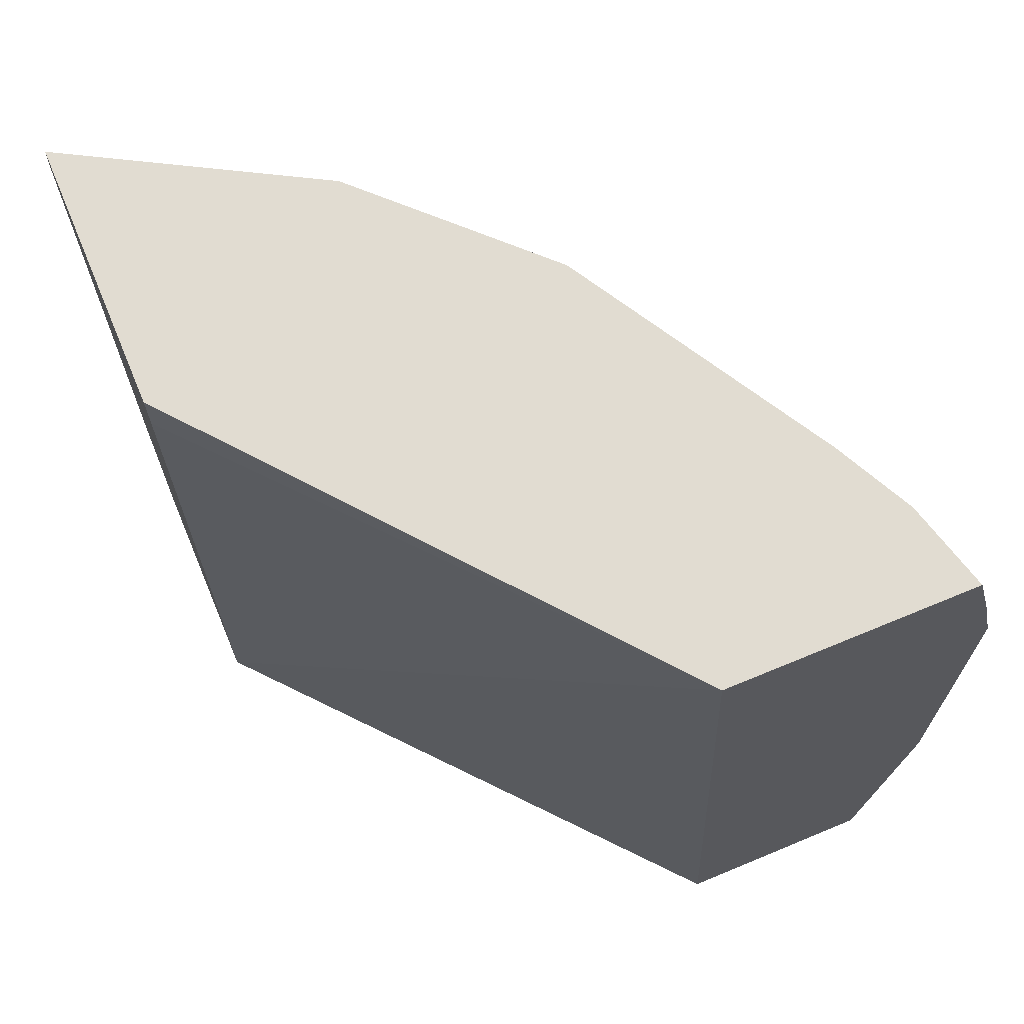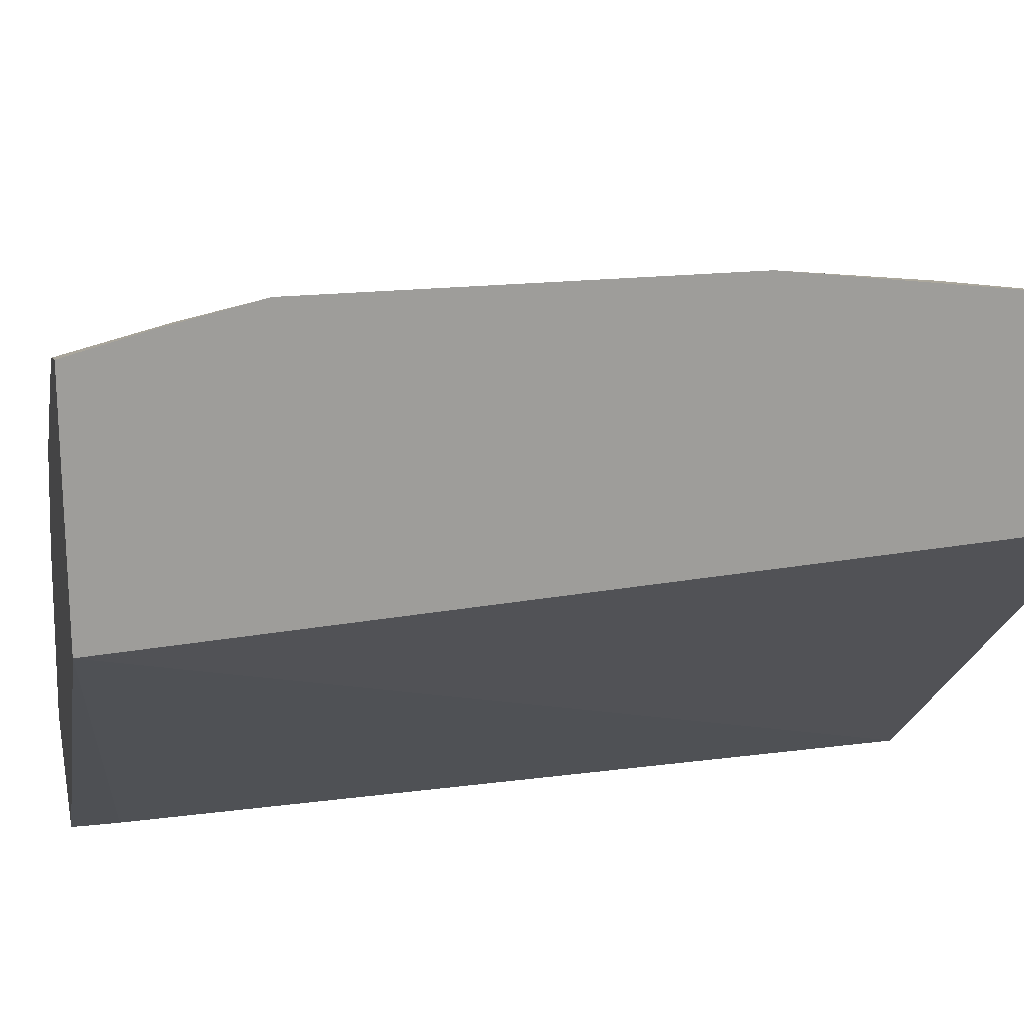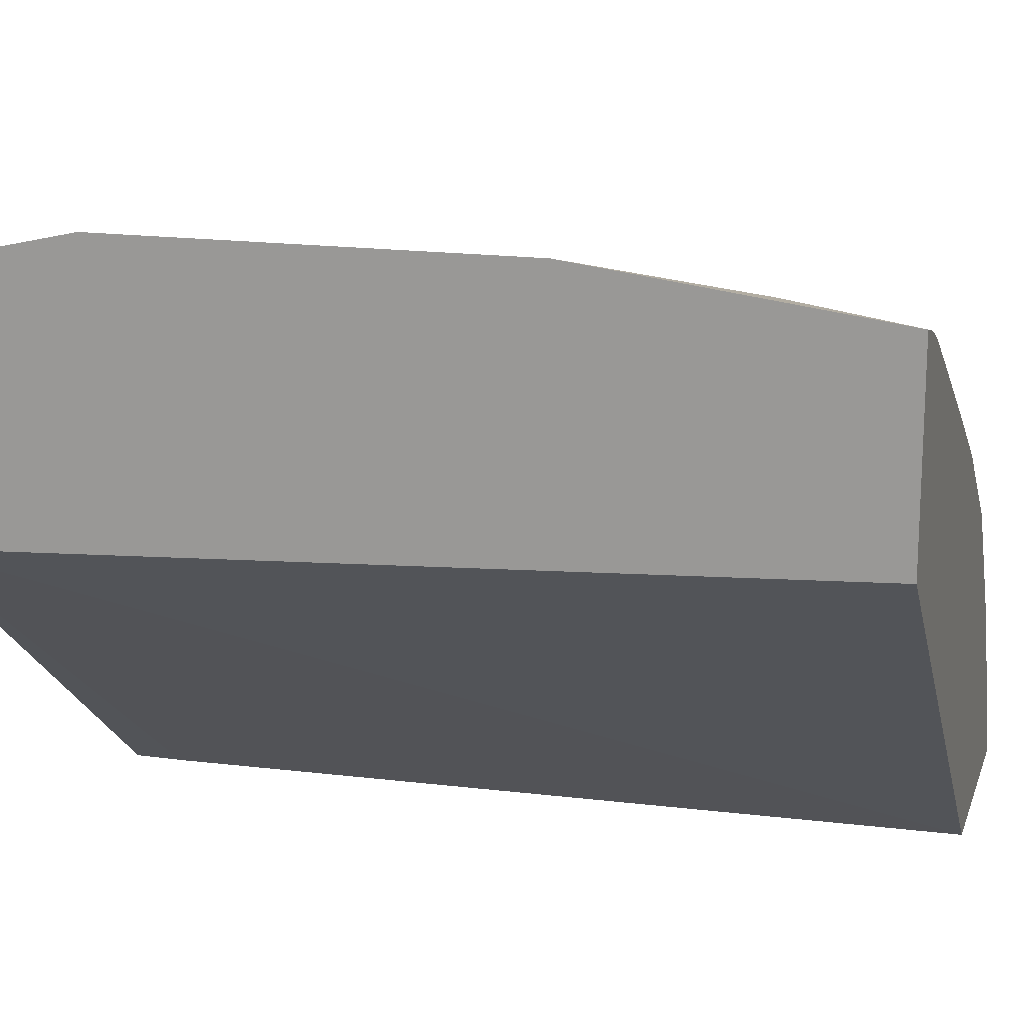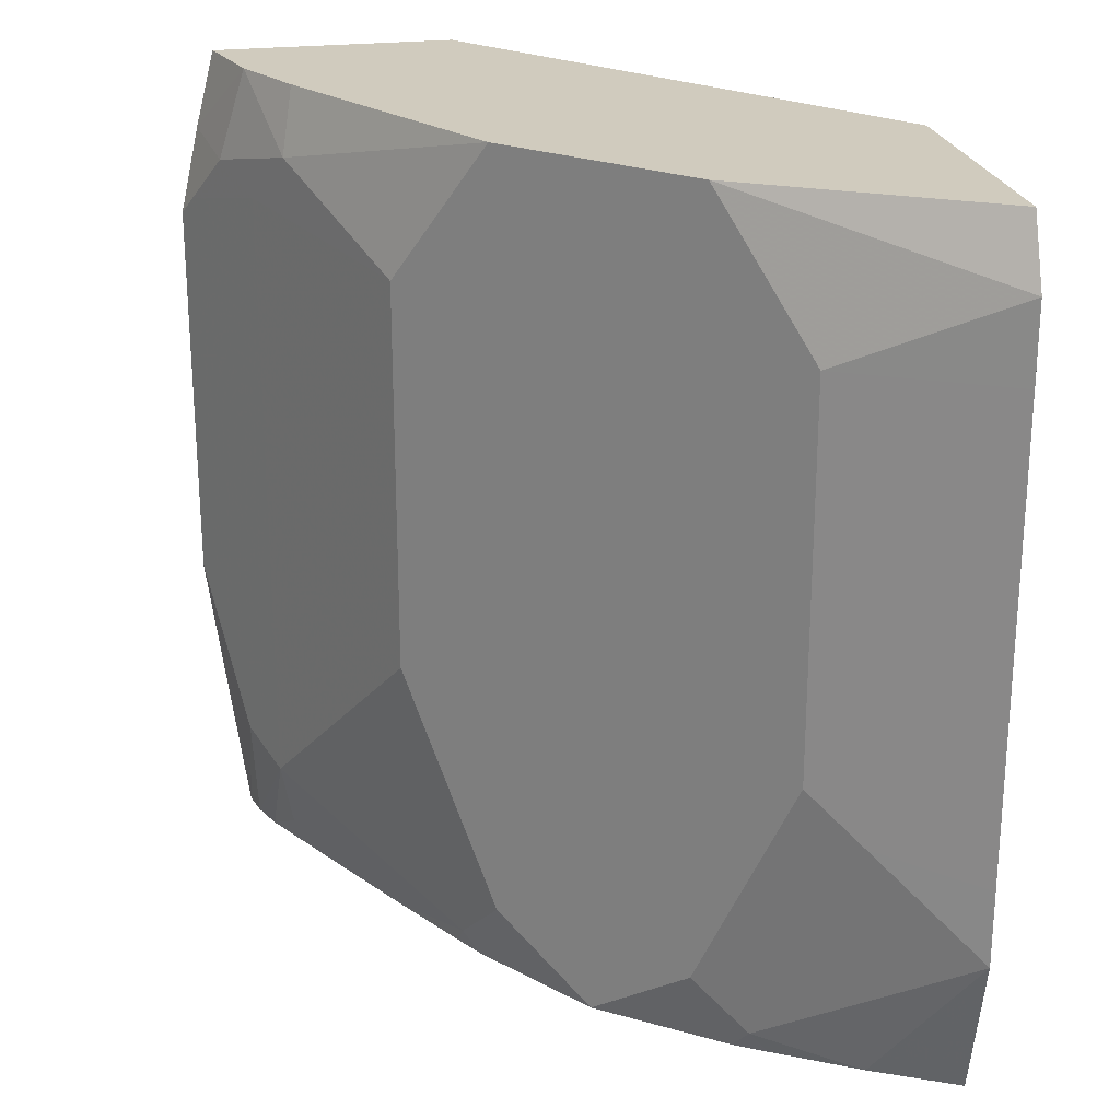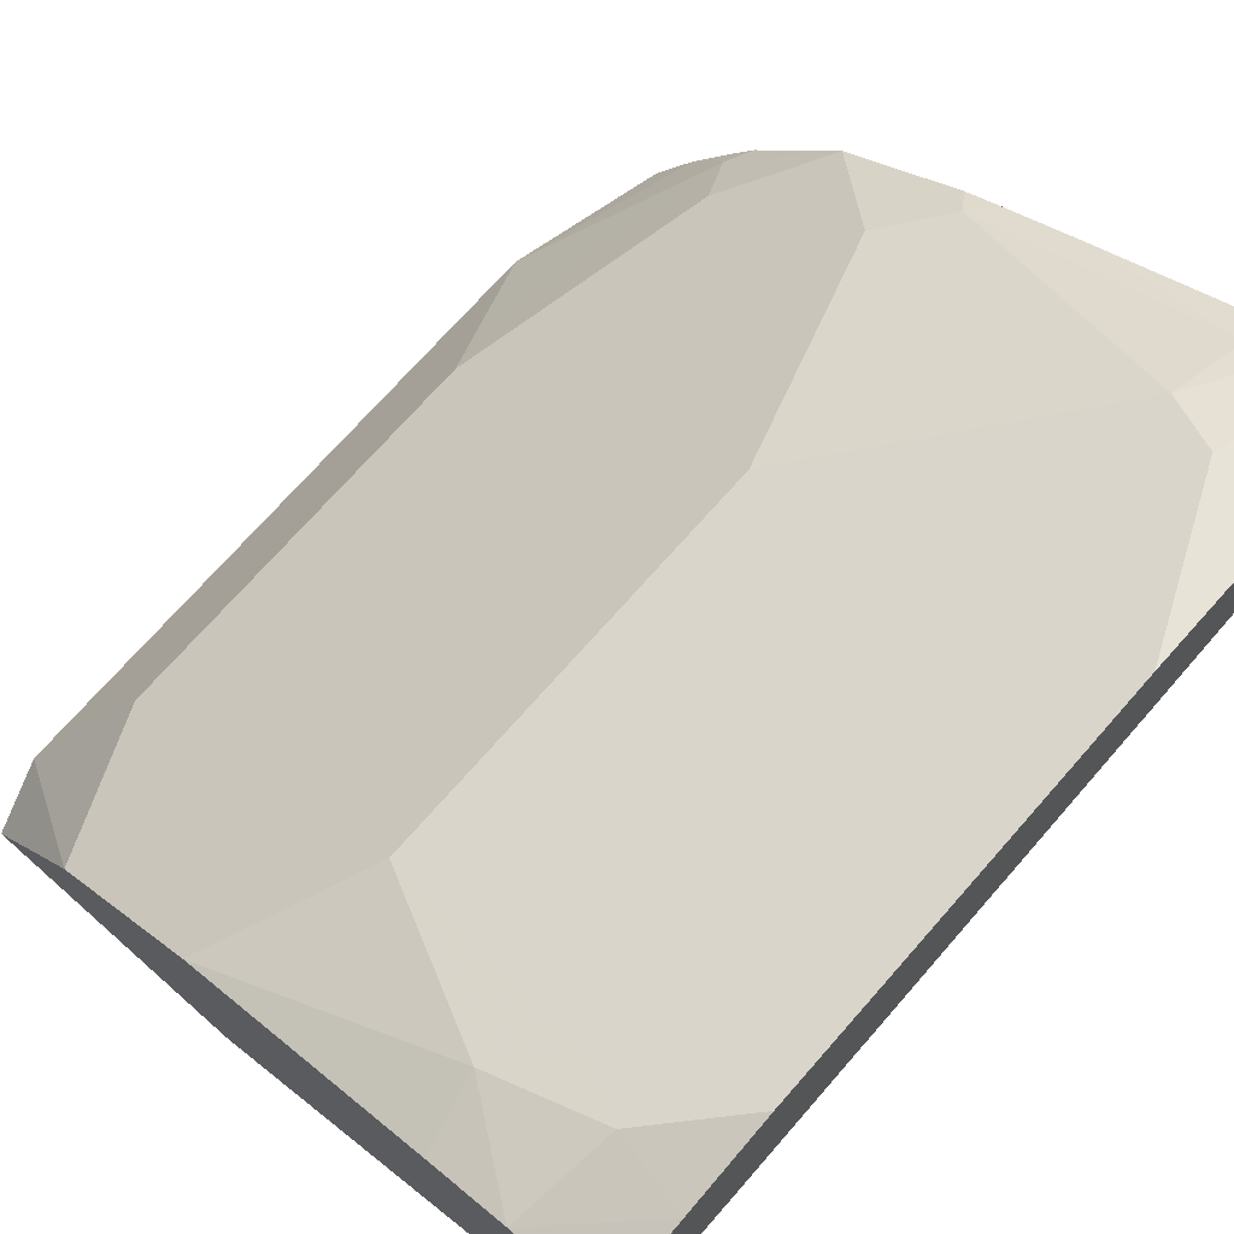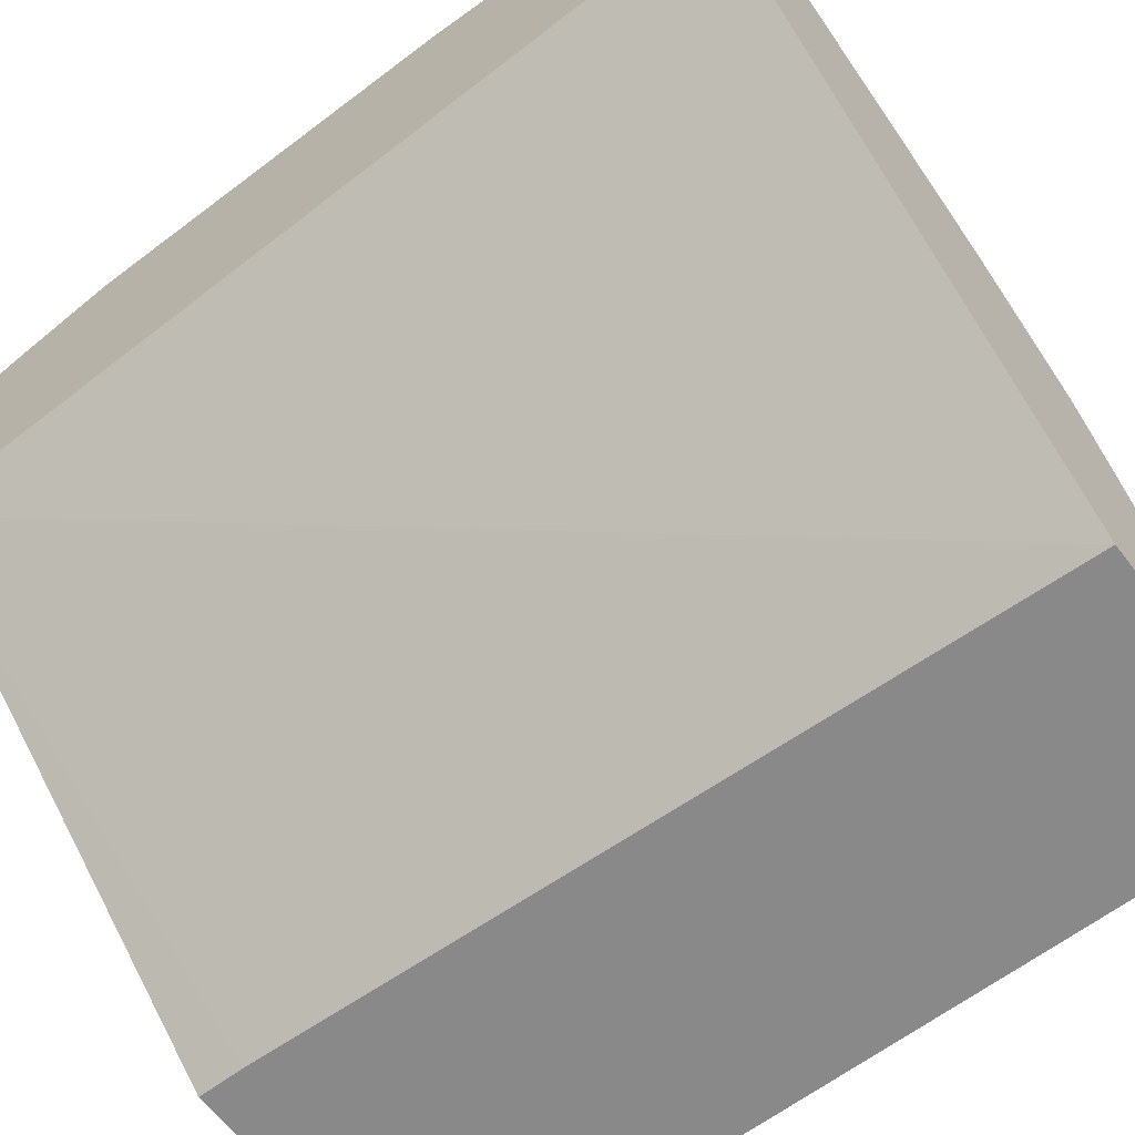
<metadata>
{"format":"obj","ext":"obj","renderer":"f3d","projection":"perspective","resolution":1024,"background":"white","views":[{"elev":69.1,"azim":-112.6,"up":"+Y"},{"elev":19.8,"azim":-101.7,"up":"+Z"},{"elev":16.8,"azim":-74.1,"up":"+Z"},{"elev":23.6,"azim":78.5,"up":"+Y"},{"elev":72.3,"azim":-138.6,"up":"+Z"},{"elev":-63.1,"azim":-52.5,"up":"+Z"}]}
</metadata>
<code>
v 0.2588 0.01446 0.5277
v 0.4729 0.01446 0.3409
v 0.2588 0.01446 0.6198
v 0.2588 0.4081 0.5068
v 0.5784 0.01446 0.3409
v 0.4593 0.3863 0.3409
v 0.2721 0.01446 0.6165
v 0.2921 0.07303 0.6206
v 0.2588 0.1493 0.6373
v 0.2588 0.4081 0.619
v 0.4593 0.4081 0.3409
v 0.5587 0.01446 0.3796
v 0.5962 0.08532 0.3409
v 0.2873 0.01446 0.6103
v 0.3164 0.06085 0.6085
v 0.2678 0.1582 0.6328
v 0.2588 0.3318 0.6373
v 0.2986 0.4081 0.6083
v 0.2588 0.3726 0.6282
v 0.584 0.4081 0.3409
v 0.5355 0.02436 0.426
v 0.5365 0.01446 0.4176
v 0.5962 0.1219 0.3409
v 0.572 0.1339 0.3894
v 0.3286 0.01446 0.5874
v 0.3103 0.02741 0.6024
v 0.426 0.02436 0.5355
v 0.4138 0.1582 0.5598
v 0.3164 0.3529 0.6085
v 0.2678 0.3407 0.6328
v 0.3103 0.4081 0.6024
v 0.2921 0.3651 0.6206
v 0.3408 0.3773 0.5963
v 0.5961 0.3771 0.3409
v 0.5233 0.4081 0.4503
v 0.5233 0.04872 0.4503
v 0.4868 0.01446 0.4868
v 0.5278 0.01446 0.432
v 0.5962 0.3407 0.3409
v 0.5598 0.1582 0.4138
v 0.572 0.3164 0.3894
v 0.3796 0.01446 0.5586
v 0.4503 0.04872 0.5233
v 0.4177 0.01446 0.5365
v 0.432 0.01446 0.5279
v 0.4138 0.3407 0.5598
v 0.3338 0.4081 0.5906
v 0.4503 0.4081 0.5233
v 0.5598 0.3407 0.4138
v 0.4868 0.4081 0.4868
f 20 35 34
f 21 36 37
f 21 37 38
f 23 41 24
f 21 24 40
f 21 40 36
f 23 39 41
f 24 41 49
f 21 38 22
f 19 30 32
f 15 30 16
f 18 32 33
f 18 19 32
f 17 30 19
f 15 29 30
f 15 46 29
f 15 28 46
f 15 27 28
f 15 26 27
f 24 49 40
f 14 26 15
f 18 33 31
f 25 42 26
f 29 46 33
f 27 43 28
f 14 25 26
f 46 50 48
f 39 49 41
f 35 40 49
f 35 36 40
f 34 49 39
f 34 35 49
f 33 46 48
f 33 48 47
f 31 33 47
f 29 32 30
f 29 33 32
f 28 50 46
f 28 35 50
f 28 36 35
f 28 37 36
f 28 43 37
f 27 37 43
f 27 45 37
f 27 44 45
f 27 42 44
f 26 42 27
f 13 24 21
f 5 13 12
f 12 13 21
f 2 11 20
f 2 6 11
f 2 4 6
f 1 4 2
f 1 10 4
f 1 19 10
f 1 17 19
f 1 9 17
f 1 3 9
f 1 7 3
f 1 14 7
f 1 25 14
f 13 23 24
f 1 44 42
f 1 45 44
f 1 37 45
f 1 38 37
f 1 22 38
f 1 12 22
f 1 5 12
f 1 2 5
f 2 20 34
f 2 34 39
f 1 42 25
f 2 23 13
f 2 39 23
f 12 21 22
f 10 19 18
f 9 30 17
f 9 16 30
f 8 15 9
f 7 15 8
f 7 14 15
f 4 11 6
f 4 20 11
f 9 15 16
f 4 50 35
f 4 48 50
f 4 47 48
f 4 31 47
f 4 18 31
f 4 10 18
f 3 8 9
f 3 7 8
f 4 35 20
f 2 13 5

</code>
